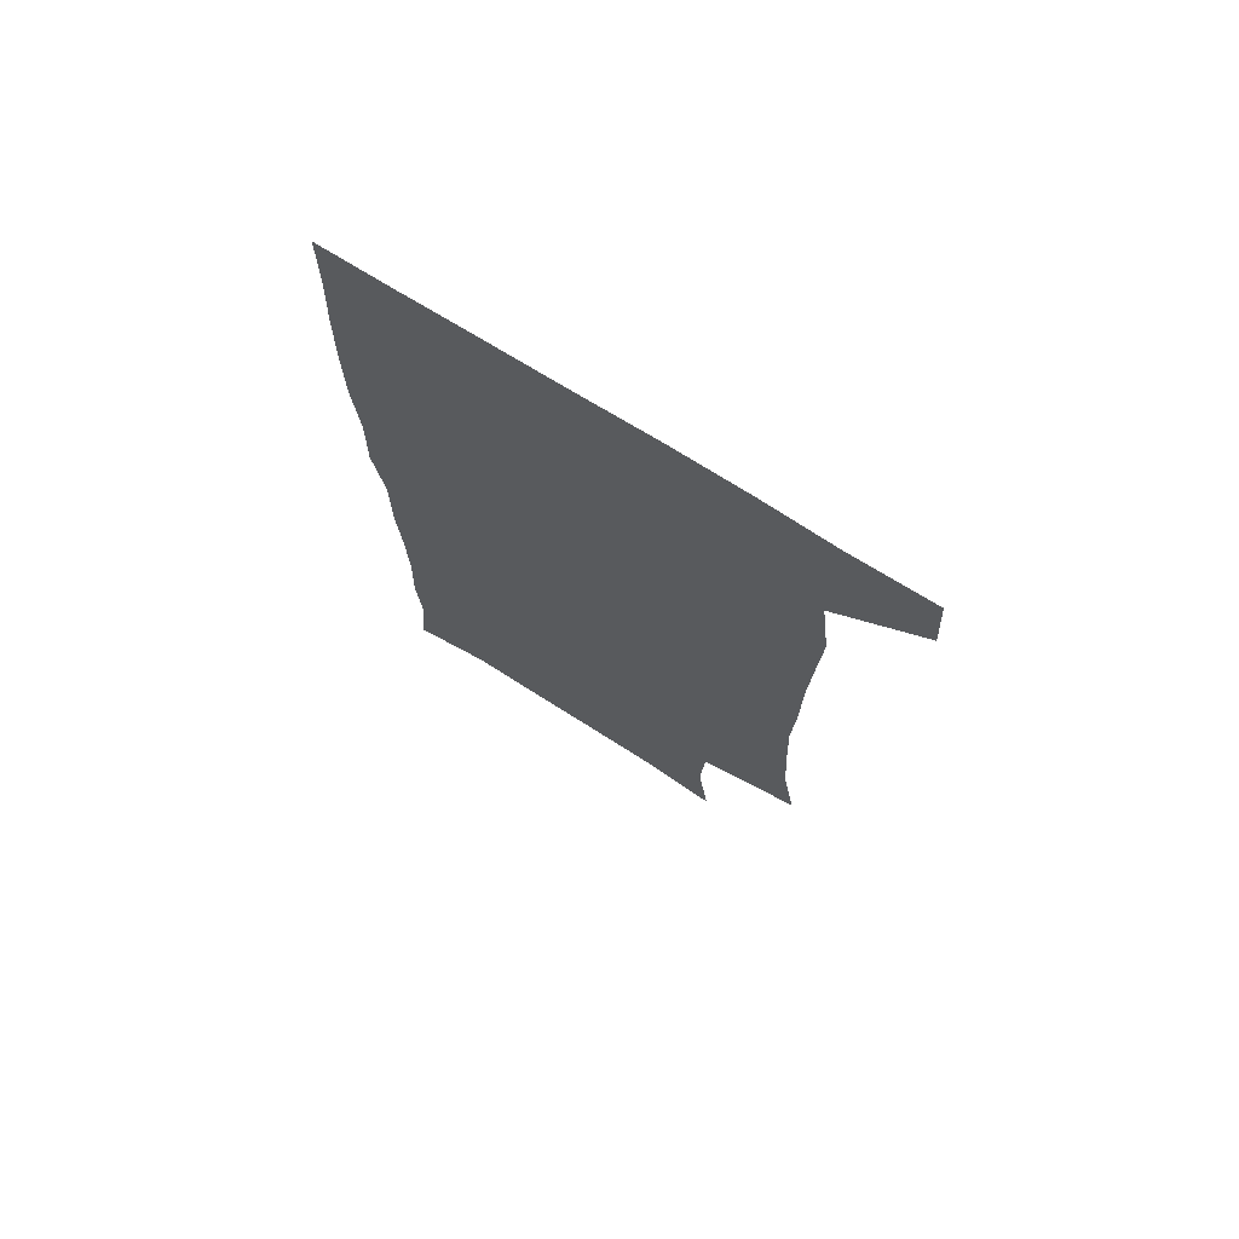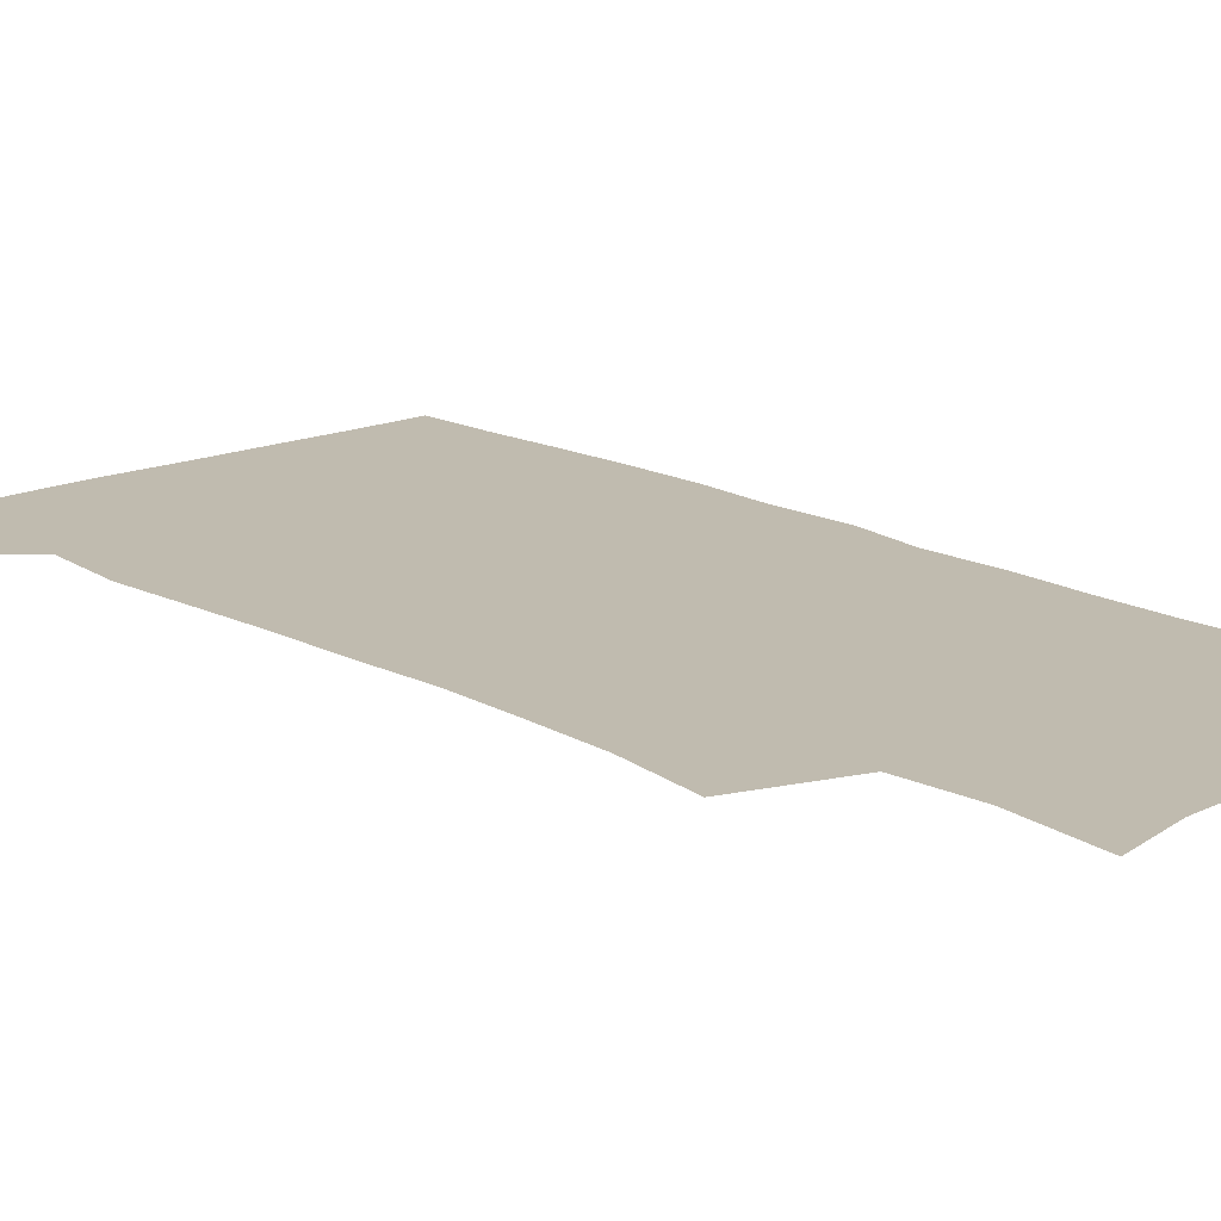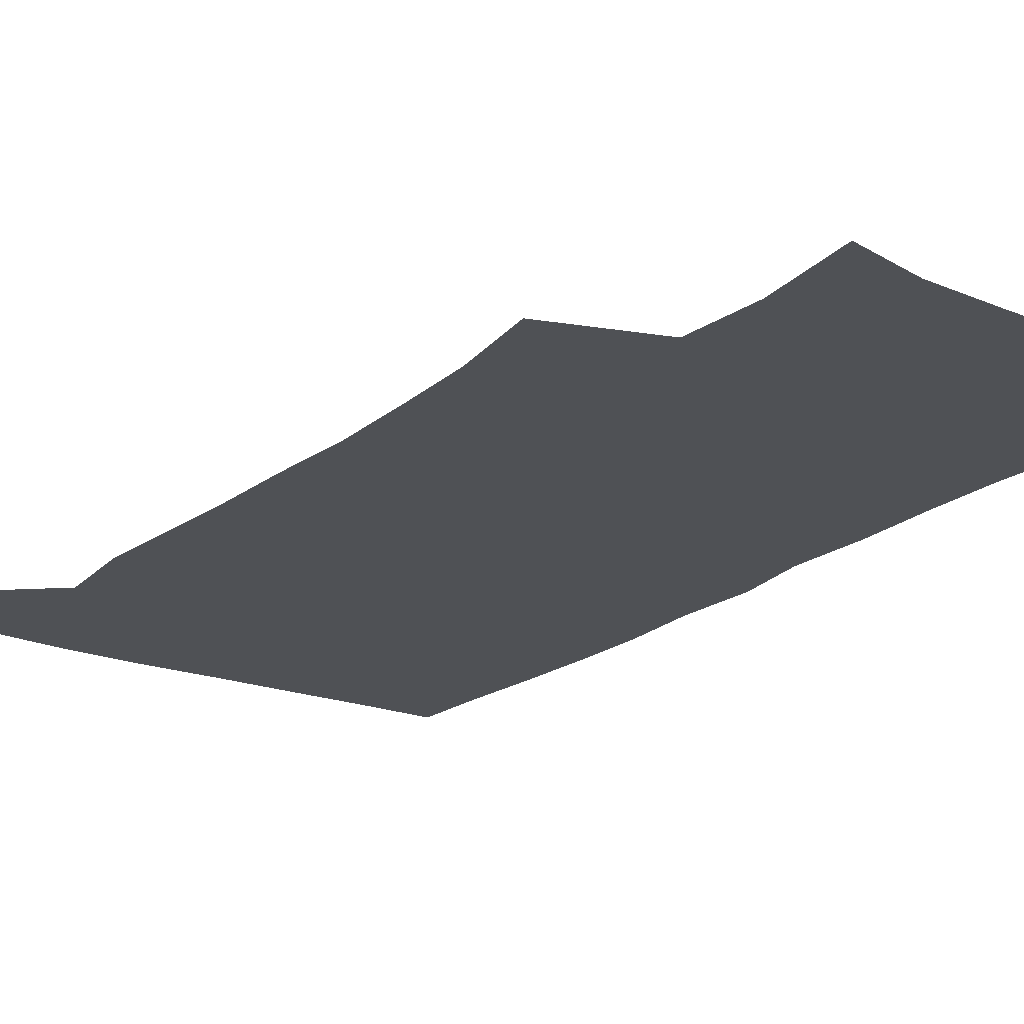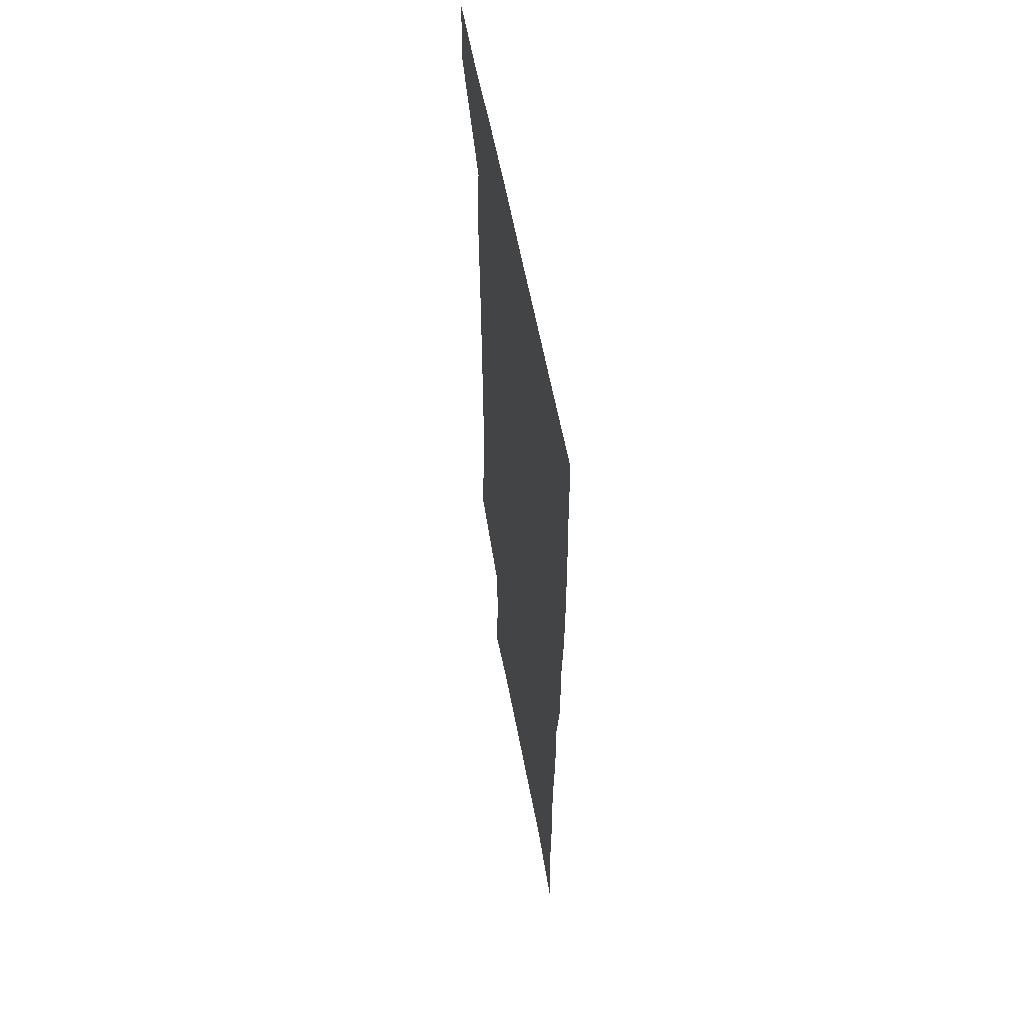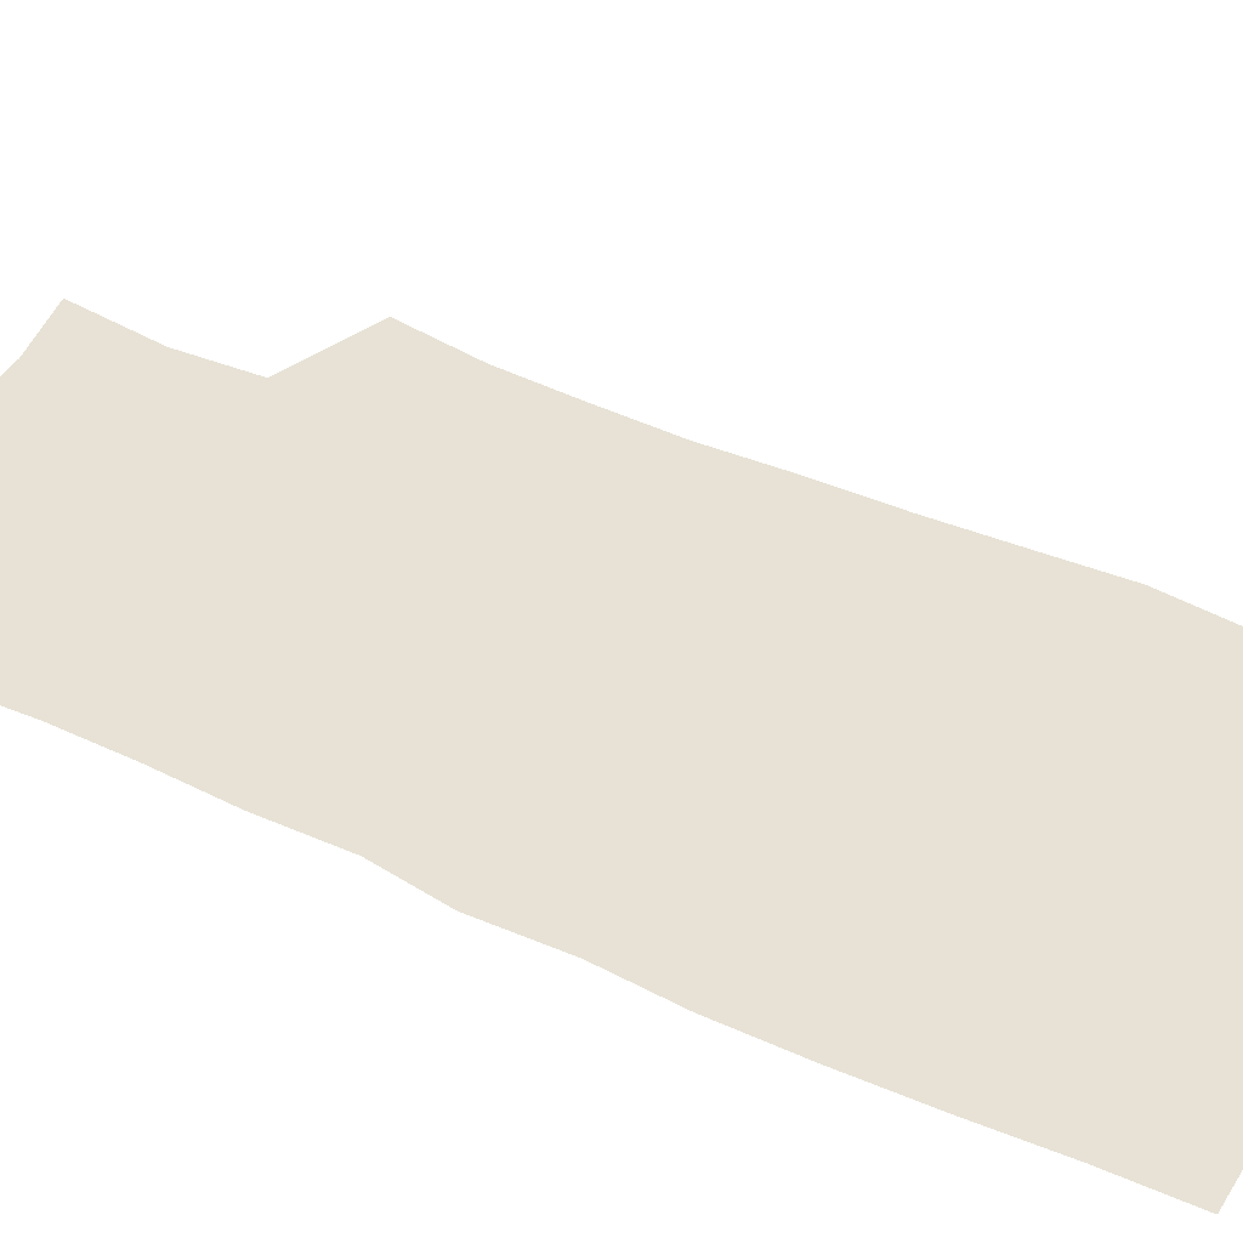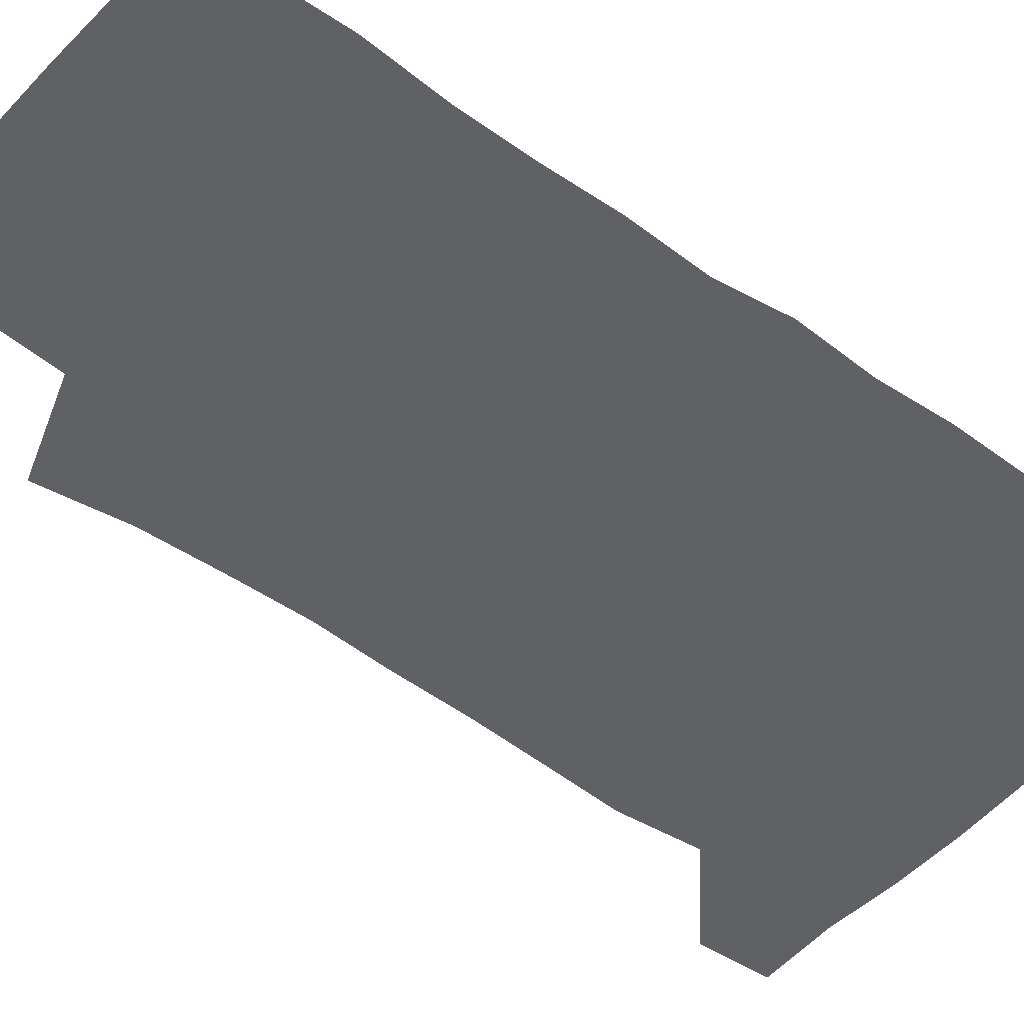
<metadata>
{"format":"obj","ext":"obj","renderer":"f3d","projection":"perspective","resolution":1024,"background":"white","views":[{"elev":73.6,"azim":-148.2,"up":"+Y"},{"elev":16.1,"azim":-42.4,"up":"+Z"},{"elev":-19.9,"azim":-35.6,"up":"+Z"},{"elev":59.0,"azim":79.5,"up":"+Y"},{"elev":40.2,"azim":119.4,"up":"+Z"},{"elev":-50.3,"azim":50.7,"up":"+Z"}]}
</metadata>
<code>
v 477.5 539.6 0
v 479.5 569.1 0
v 503.4 249.3 0
v 509 284.2 0
v 510.8 315.7 0
v 512.2 348.4 0
v 511.1 379.8 0
v 511 412.4 0
v 509.8 444.3 0
v 508.5 475.8 0
v 512.3 508.9 0
v 510.8 539.1 0
v 511.4 568.3 0
v 540.3 165.9 0
v 545.1 204.3 0
v 543.6 235.7 0
v 547.2 271.3 0
v 548.2 302.6 0
v 546.6 331.2 0
v 547.2 362.4 0
v 546.6 392.1 0
v 545.1 421.4 0
v 544.3 451.3 0
v 544.6 481.3 0
v 544.3 510.3 0
v 544.6 538.9 0
v 540.8 570.6 0
v 569.1 172.3 0
v 574.8 215.5 0
v 575.6 247.8 0
v 576.2 278.8 0
v 575.6 307.5 0
v 575.8 338.1 0
v 576.2 368.6 0
v 574.7 395.8 0
v 574.1 424.8 0
v 574.5 454.7 0
v 574.1 483 0
v 574.1 511.2 0
v 574.1 538.8 0
v 570.7 571.1 0
v 598.4 173.8 0
v 601.3 216.3 0
v 602.3 251.2 0
v 602.5 281.1 0
v 602.6 310.7 0
v 602.3 339.1 0
v 602.4 368.9 0
v 602.6 398.8 0
v 602.3 426.9 0
v 602.5 456.1 0
v 602.3 483.9 0
v 602.7 512 0
v 602.2 540.1 0
v 601.3 570.1 0
v 628.2 174.9 0
v 628.1 217.4 0
v 628.2 249.4 0
v 628.9 278.2 0
v 628.5 310.9 0
v 628.8 340.4 0
v 629 369.7 0
v 629.4 398.4 0
v 629.8 426.5 0
v 629.9 455.6 0
v 630.1 484 0
v 630.3 512 0
v 630.7 539.8 0
v 630.9 569.8 0
v 657.6 176.6 0
v 655.2 213.8 0
v 655.1 244.9 0
v 655.6 274.7 0
v 655.6 305.8 0
v 656 336 0
v 656.5 366 0
v 657.4 395.1 0
v 657.8 424.6 0
v 658.4 453.6 0
v 659.3 482.3 0
v 659.5 511.2 0
v 659.8 539.9 0
v 660.6 569.1 0
v 688.4 167.9 0
v 685.2 204.2 0
v 686.8 233 0
v 685.5 265.1 0
v 686.1 295.5 0
v 687.7 325.3 0
v 687.3 357.5 0
v 691.7 385.8 0
v 690.8 417.7 0
v 693.1 447.5 0
v 693.1 478.2 0
v 692.3 508.9 0
v 690.8 539.4 0
v 690.4 569.1 0
v 691 601 0
f 11 12 1
f 1 12 2
f 12 13 2
f 16 17 3
f 3 17 4
f 17 18 4
f 4 18 5
f 18 19 5
f 5 19 6
f 19 20 6
f 6 20 7
f 20 21 7
f 7 21 8
f 21 22 8
f 8 22 9
f 22 23 9
f 9 23 10
f 23 24 10
f 10 24 11
f 24 25 11
f 11 25 12
f 25 26 12
f 12 26 13
f 26 27 13
f 14 28 15
f 28 29 15
f 15 29 16
f 29 30 16
f 16 30 17
f 30 31 17
f 17 31 18
f 31 32 18
f 18 32 19
f 32 33 19
f 19 33 20
f 33 34 20
f 20 34 21
f 34 35 21
f 21 35 22
f 35 36 22
f 22 36 23
f 36 37 23
f 23 37 24
f 37 38 24
f 24 38 25
f 38 39 25
f 25 39 26
f 39 40 26
f 26 40 27
f 40 41 27
f 28 42 29
f 42 43 29
f 29 43 30
f 43 44 30
f 30 44 31
f 44 45 31
f 31 45 32
f 45 46 32
f 32 46 33
f 46 47 33
f 33 47 34
f 47 48 34
f 34 48 35
f 48 49 35
f 35 49 36
f 49 50 36
f 36 50 37
f 50 51 37
f 37 51 38
f 51 52 38
f 38 52 39
f 52 53 39
f 39 53 40
f 53 54 40
f 40 54 41
f 54 55 41
f 42 56 43
f 56 57 43
f 43 57 44
f 57 58 44
f 44 58 45
f 58 59 45
f 45 59 46
f 59 60 46
f 46 60 47
f 60 61 47
f 47 61 48
f 61 62 48
f 48 62 49
f 62 63 49
f 49 63 50
f 63 64 50
f 50 64 51
f 64 65 51
f 51 65 52
f 65 66 52
f 52 66 53
f 66 67 53
f 53 67 54
f 67 68 54
f 54 68 55
f 68 69 55
f 56 70 57
f 70 71 57
f 57 71 58
f 71 72 58
f 58 72 59
f 72 73 59
f 59 73 60
f 73 74 60
f 60 74 61
f 74 75 61
f 61 75 62
f 75 76 62
f 62 76 63
f 76 77 63
f 63 77 64
f 77 78 64
f 64 78 65
f 78 79 65
f 65 79 66
f 79 80 66
f 66 80 67
f 80 81 67
f 67 81 68
f 81 82 68
f 68 82 69
f 82 83 69
f 70 84 71
f 84 85 71
f 71 85 72
f 85 86 72
f 72 86 73
f 86 87 73
f 73 87 74
f 87 88 74
f 74 88 75
f 88 89 75
f 75 89 76
f 89 90 76
f 76 90 77
f 90 91 77
f 77 91 78
f 91 92 78
f 78 92 79
f 92 93 79
f 79 93 80
f 93 94 80
f 80 94 81
f 94 95 81
f 81 95 82
f 95 96 82
f 82 96 83
f 96 97 83

</code>
